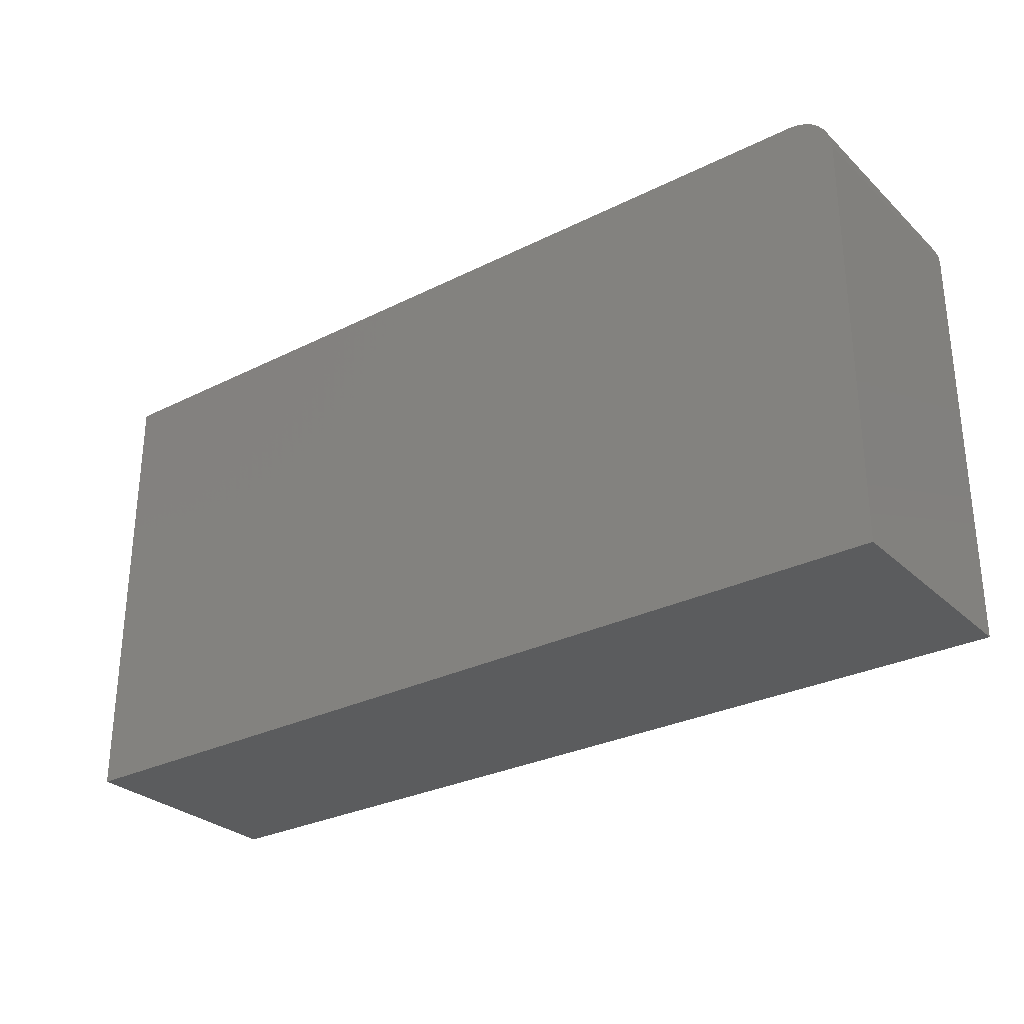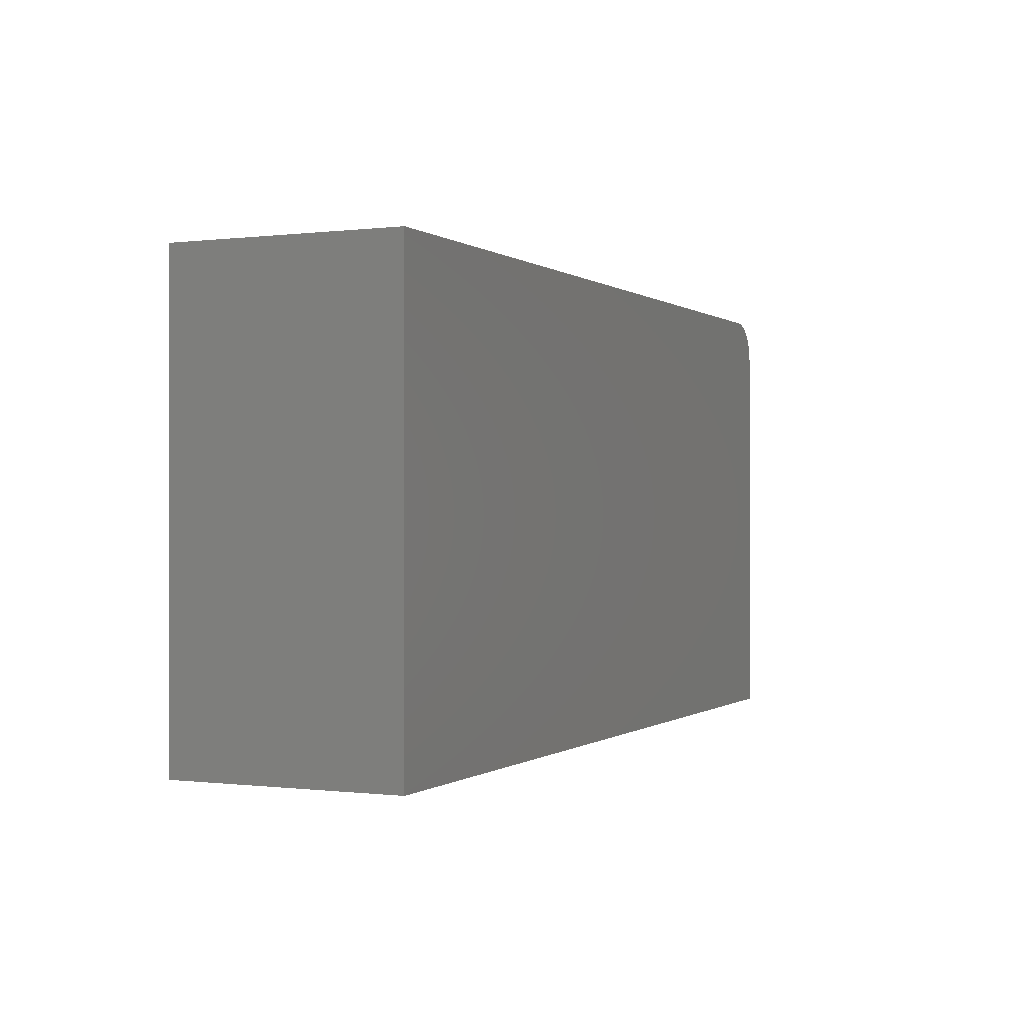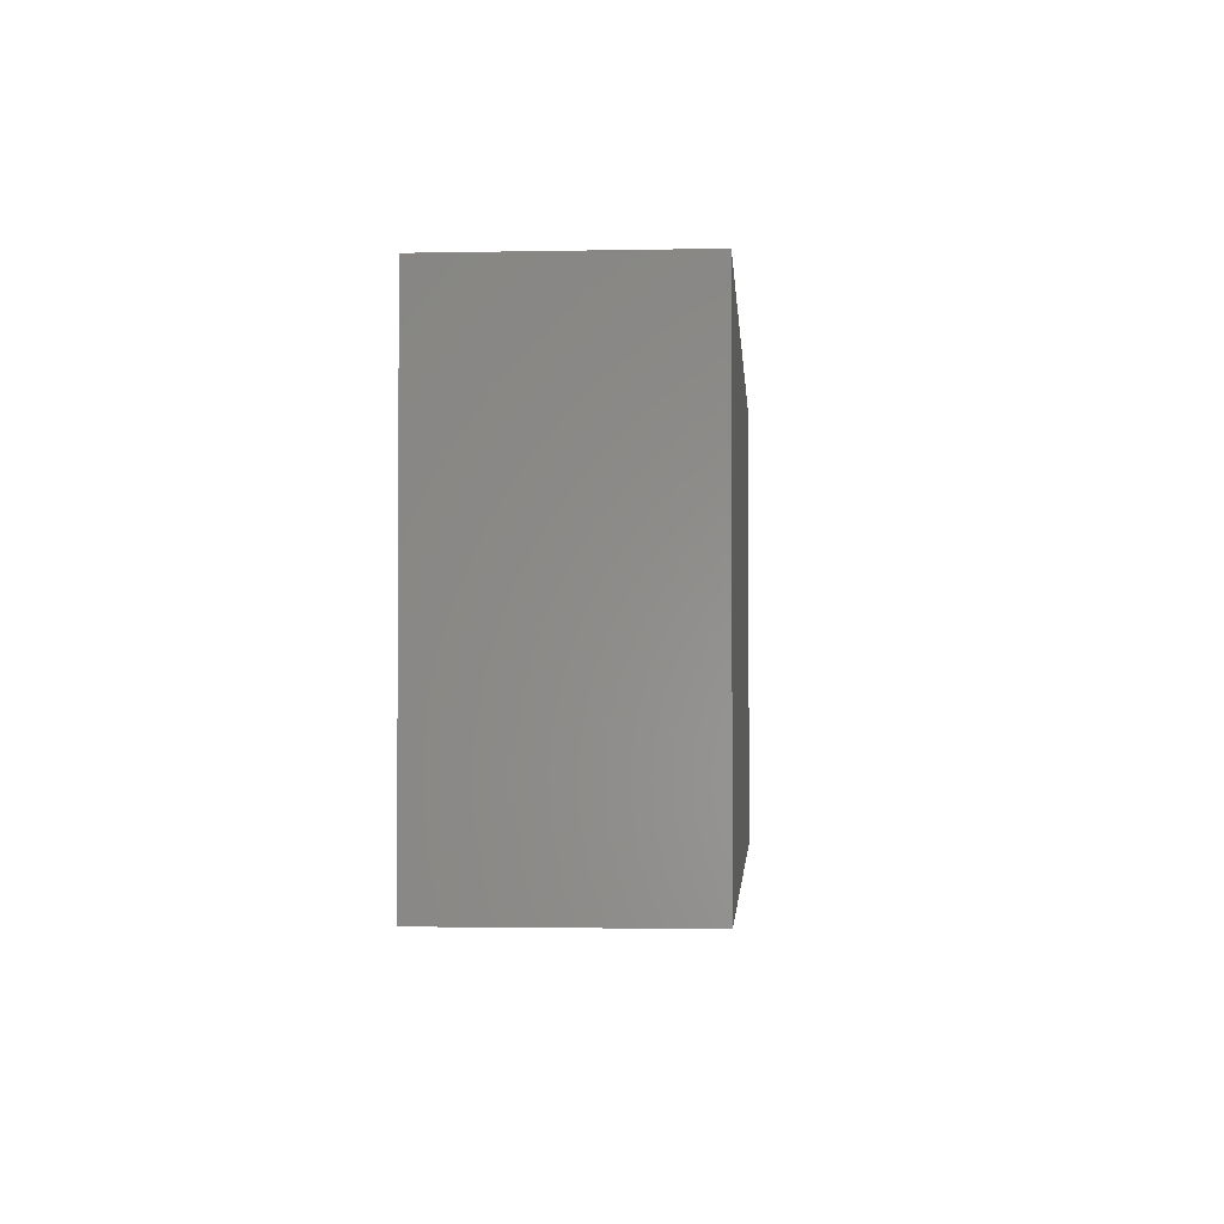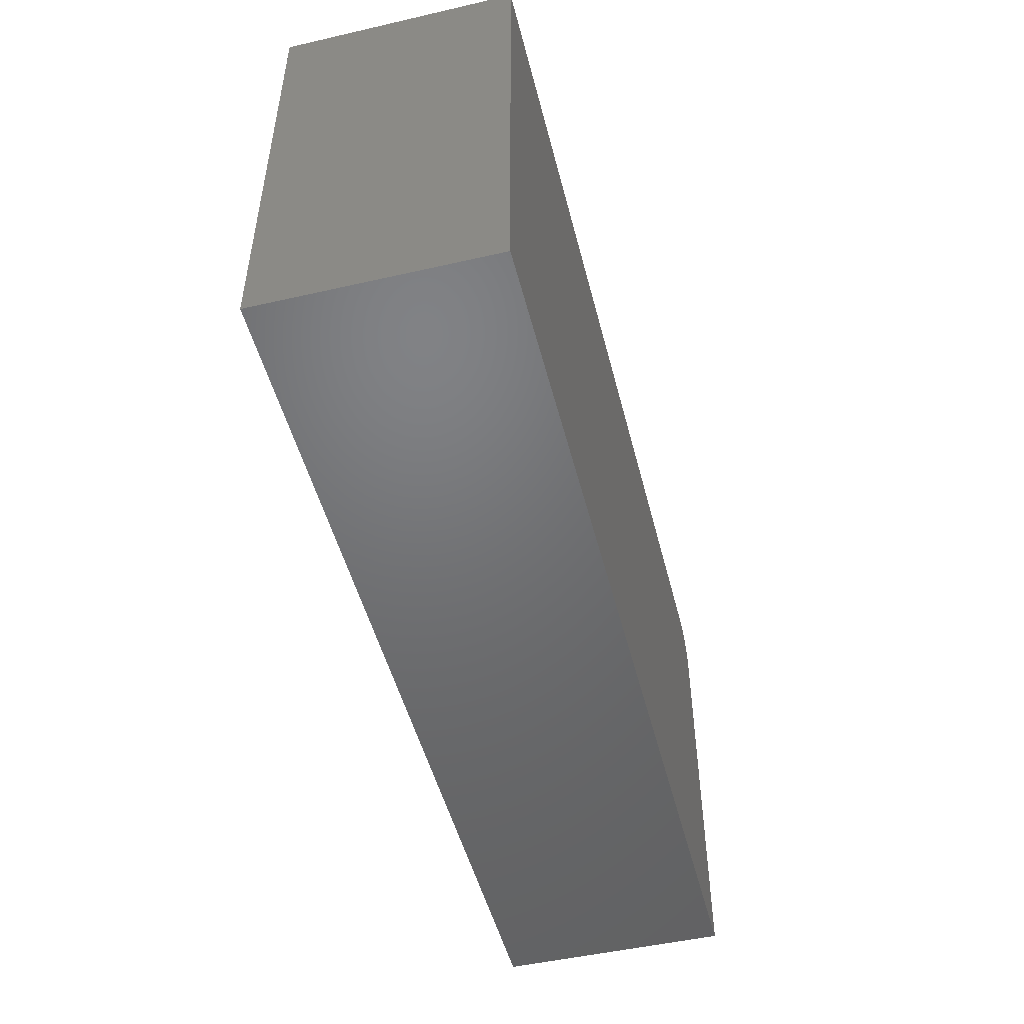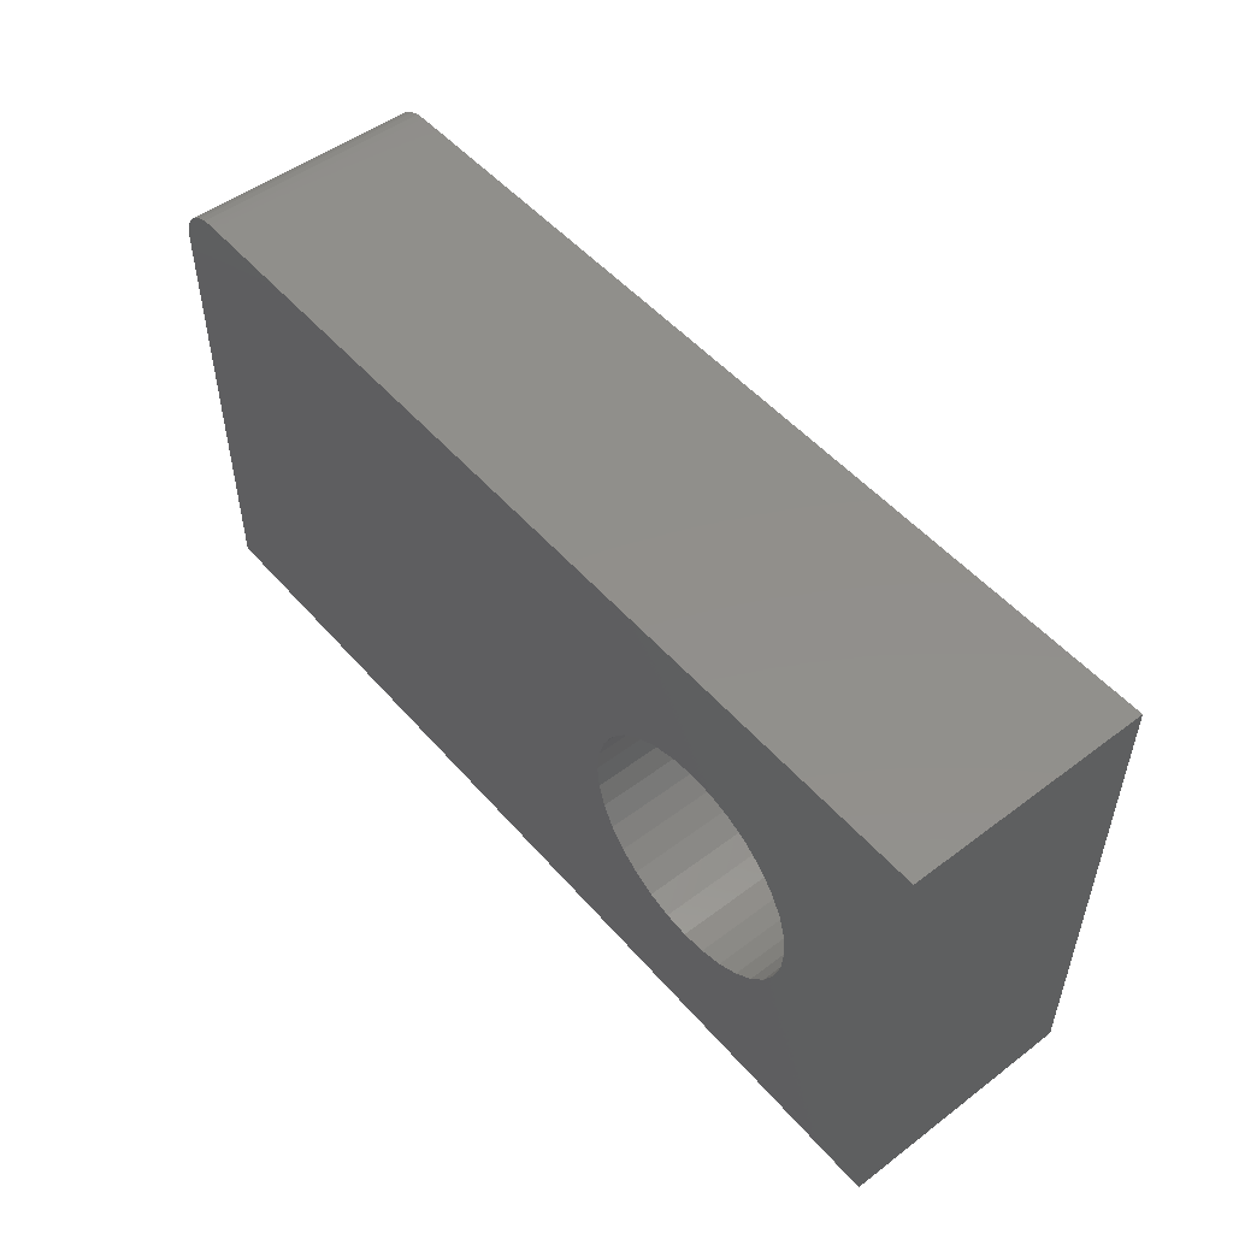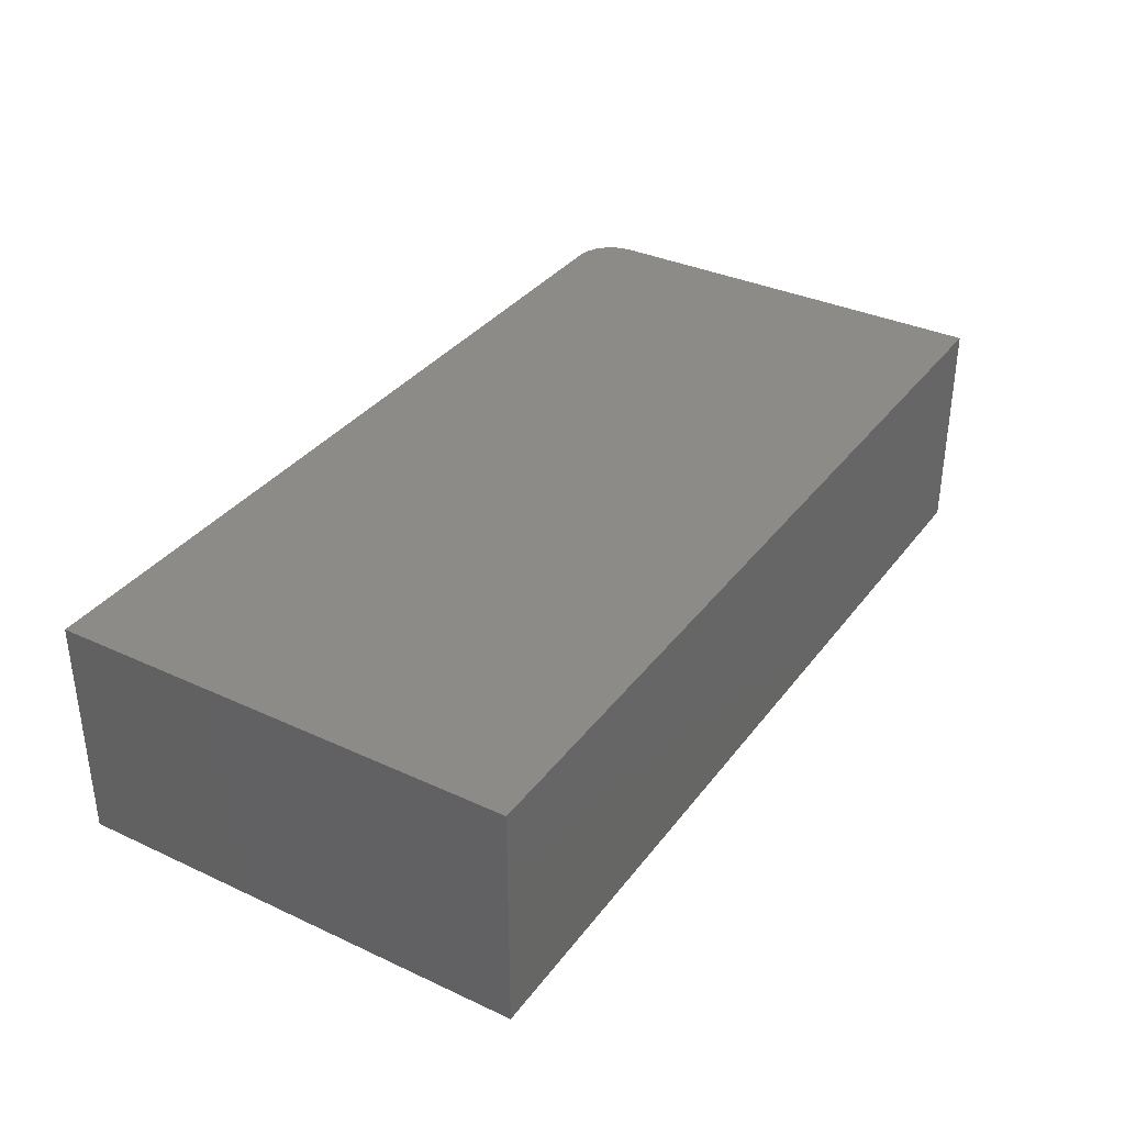
<metadata>
{"format":"stl","ext":"stl","renderer":"f3d","projection":"perspective","resolution":1024,"background":"white","views":[{"elev":-29.1,"azim":-143.4,"up":"+Z"},{"elev":-0.1,"azim":114.7,"up":"+Z"},{"elev":-2.1,"azim":94.1,"up":"+Z"},{"elev":-49.6,"azim":104.2,"up":"+Z"},{"elev":50.6,"azim":50.6,"up":"+Z"},{"elev":34.8,"azim":121.7,"up":"+Y"}]}
</metadata>
<code>
# stl→obj: 88 verts, 172 faces
v -0.7031 -0.125 0.2553
v -0.7123 -0.125 0.2544
v -0.7211 -0.125 0.2517
v 0.001316 -0.125 0.1263
v 0.25 -0.125 0.2553
v -0.7292 -0.125 0.2474
v -0.7363 -0.125 0.2415
v -0.7421 -0.125 0.2344
v -0.7464 -0.125 0.2263
v -0.7491 -0.125 0.2175
v -0.75 -0.125 0.2084
v -0.75 -0.125 -0.25
v 0.25 -0.125 -0.25
v 0.001316 -0.125 -0.1263
v -0.02333 -0.125 -0.1239
v -0.04702 -0.125 -0.1167
v -0.06886 -0.125 -0.105
v -0.088 -0.125 -0.08932
v -0.1037 -0.125 -0.07018
v -0.1154 -0.125 -0.04834
v -0.1226 -0.125 -0.02464
v -0.125 -0.125 4.641e-17
v -0.1226 -0.125 0.02464
v -0.1154 -0.125 0.04834
v -0.1037 -0.125 0.07018
v -0.088 -0.125 0.08932
v -0.06886 -0.125 0.105
v -0.04702 -0.125 0.1167
v -0.02333 -0.125 0.1239
v 0.1276 -0.125 -4.641e-17
v 0.1252 -0.125 -0.02464
v 0.118 -0.125 -0.04834
v 0.1063 -0.125 -0.07018
v 0.09063 -0.125 -0.08932
v 0.07149 -0.125 -0.105
v 0.04965 -0.125 -0.1167
v 0.02596 -0.125 -0.1239
v 0.02596 -0.125 0.1239
v 0.04965 -0.125 0.1167
v 0.07149 -0.125 0.105
v 0.09063 -0.125 0.08932
v 0.1063 -0.125 0.07018
v 0.118 -0.125 0.04834
v 0.1252 -0.125 0.02464
v 0.001316 0.07812 -0.1263
v 0.02596 0.07812 -0.1239
v 0.04965 0.07812 -0.1167
v 0.07149 0.07812 -0.105
v 0.09063 0.07812 -0.08932
v 0.1063 0.07812 -0.07018
v 0.118 0.07812 -0.04834
v 0.1252 0.07812 -0.02464
v 0.1276 0.07812 6.578e-17
v -0.02333 0.07812 -0.1239
v -0.04702 0.07812 -0.1167
v -0.06886 0.07812 -0.105
v -0.088 0.07812 -0.08932
v -0.1037 0.07812 -0.07018
v -0.1154 0.07812 -0.04834
v -0.1226 0.07812 -0.02464
v -0.125 0.07812 4.641e-17
v 0.001316 0.07812 0.1263
v -0.02333 0.07812 0.1239
v -0.04702 0.07812 0.1167
v -0.06886 0.07812 0.105
v -0.088 0.07812 0.08932
v -0.1037 0.07812 0.07018
v -0.1154 0.07812 0.04834
v -0.1226 0.07812 0.02464
v 0.02596 0.07812 0.1239
v 0.04965 0.07812 0.1167
v 0.07149 0.07812 0.105
v 0.09063 0.07812 0.08932
v 0.1063 0.07812 0.07018
v 0.118 0.07812 0.04834
v 0.1252 0.07812 0.02464
v -0.7211 0.125 0.2517
v -0.7123 0.125 0.2544
v -0.7031 0.125 0.2553
v 0.25 0.125 0.2553
v 0.25 0.125 -0.25
v -0.75 0.125 -0.25
v -0.75 0.125 0.2084
v -0.7491 0.125 0.2175
v -0.7464 0.125 0.2263
v -0.7421 0.125 0.2344
v -0.7363 0.125 0.2415
v -0.7292 0.125 0.2474
f 1 2 3
f 4 5 1
f 4 1 3
f 4 3 6
f 4 6 7
f 4 7 8
f 4 8 9
f 4 9 10
f 4 10 11
f 12 13 14
f 12 14 15
f 12 15 16
f 12 16 17
f 12 17 18
f 12 18 19
f 12 19 20
f 12 20 21
f 12 21 22
f 12 22 23
f 12 23 24
f 12 24 25
f 11 12 25
f 11 25 26
f 11 26 27
f 11 27 28
f 11 28 29
f 11 29 4
f 13 30 31
f 13 31 32
f 13 32 33
f 13 33 34
f 13 34 35
f 13 35 36
f 13 36 37
f 13 37 14
f 5 4 38
f 5 38 39
f 5 39 40
f 5 40 41
f 5 41 42
f 5 42 43
f 5 43 44
f 5 44 30
f 5 30 13
f 45 37 46
f 46 37 36
f 46 36 47
f 47 36 35
f 47 35 48
f 48 35 34
f 48 34 49
f 49 34 33
f 49 33 50
f 50 33 32
f 50 32 51
f 51 32 31
f 51 31 52
f 52 31 30
f 52 30 53
f 37 45 14
f 14 45 54
f 14 54 15
f 15 54 55
f 15 55 16
f 16 55 56
f 16 56 17
f 17 56 57
f 17 57 18
f 18 57 58
f 18 58 19
f 19 58 59
f 19 59 20
f 20 59 60
f 20 60 21
f 21 60 61
f 21 61 22
f 62 29 63
f 63 29 28
f 63 28 64
f 64 28 27
f 64 27 65
f 65 27 26
f 65 26 66
f 66 26 25
f 66 25 67
f 67 25 24
f 67 24 68
f 68 24 23
f 68 23 69
f 69 23 22
f 69 22 61
f 29 62 4
f 4 62 70
f 4 70 38
f 38 70 71
f 38 71 39
f 39 71 72
f 39 72 40
f 40 72 73
f 40 73 41
f 41 73 74
f 41 74 42
f 42 74 75
f 42 75 43
f 43 75 76
f 43 76 44
f 44 76 53
f 44 53 30
f 63 70 62
f 70 63 64
f 70 64 71
f 71 64 65
f 71 65 72
f 48 55 47
f 47 55 54
f 47 54 46
f 46 54 45
f 72 65 73
f 73 65 66
f 73 66 74
f 74 66 67
f 74 67 75
f 75 67 68
f 75 68 76
f 76 68 69
f 76 69 53
f 53 69 61
f 53 61 52
f 52 61 60
f 52 60 51
f 51 60 59
f 51 59 50
f 50 59 58
f 50 58 49
f 49 58 57
f 49 57 48
f 48 57 56
f 48 56 55
f 77 78 79
f 80 81 82
f 80 82 83
f 80 83 84
f 80 84 85
f 80 85 86
f 80 86 87
f 80 87 88
f 80 88 77
f 80 77 79
f 11 83 12
f 12 83 82
f 5 80 1
f 1 80 79
f 83 11 84
f 84 11 10
f 84 10 85
f 85 10 9
f 85 9 86
f 86 9 8
f 86 8 87
f 87 8 7
f 87 7 88
f 88 7 6
f 88 6 77
f 77 6 3
f 77 3 78
f 78 3 2
f 78 2 79
f 79 2 1
f 13 81 5
f 5 81 80
f 12 82 13
f 13 82 81

</code>
